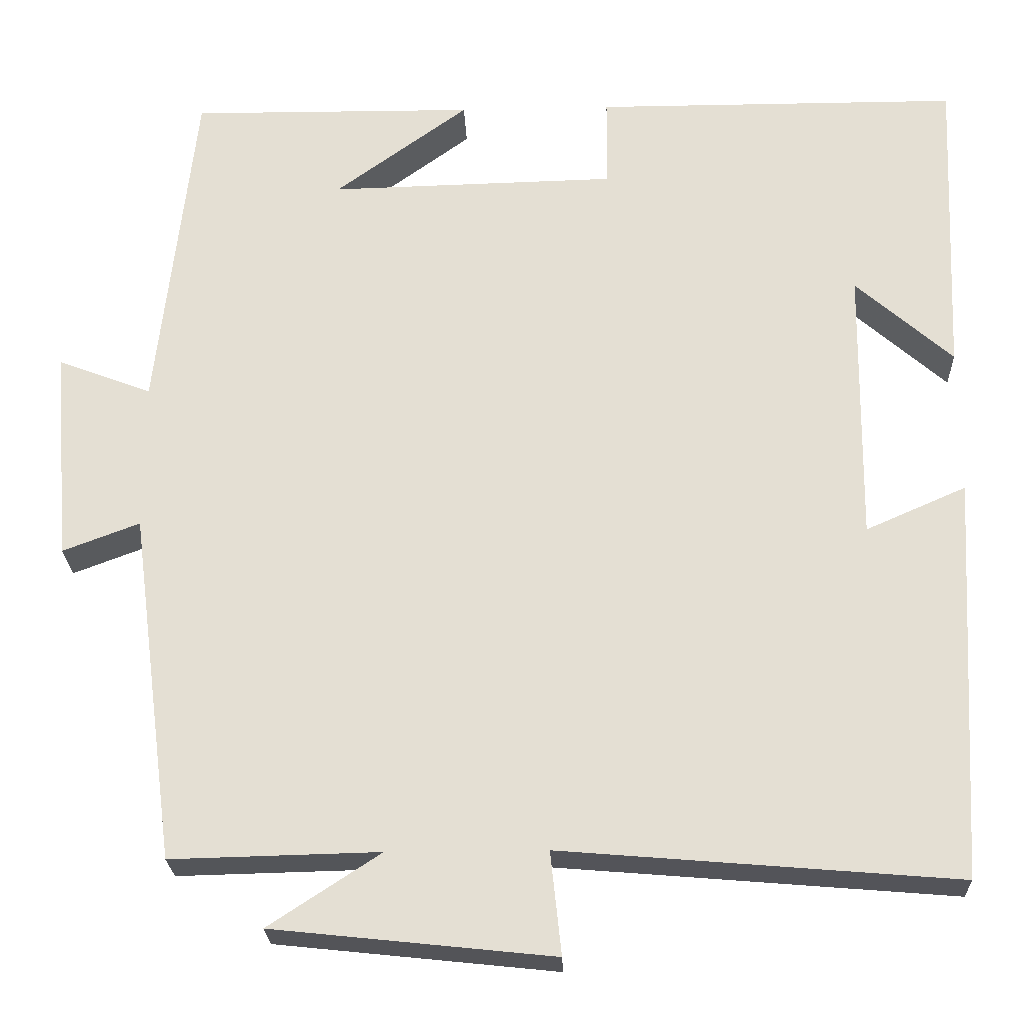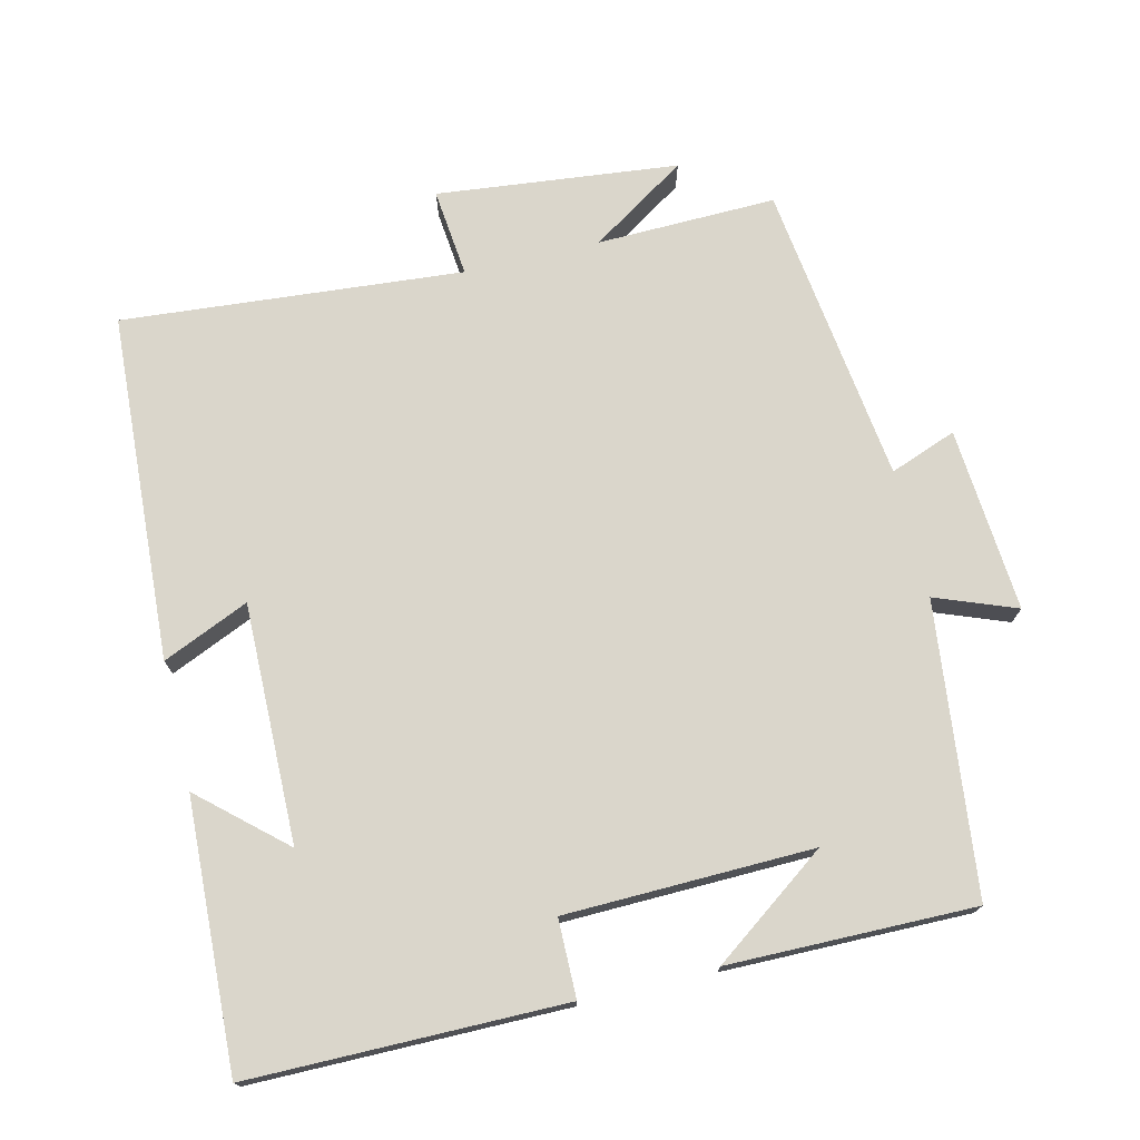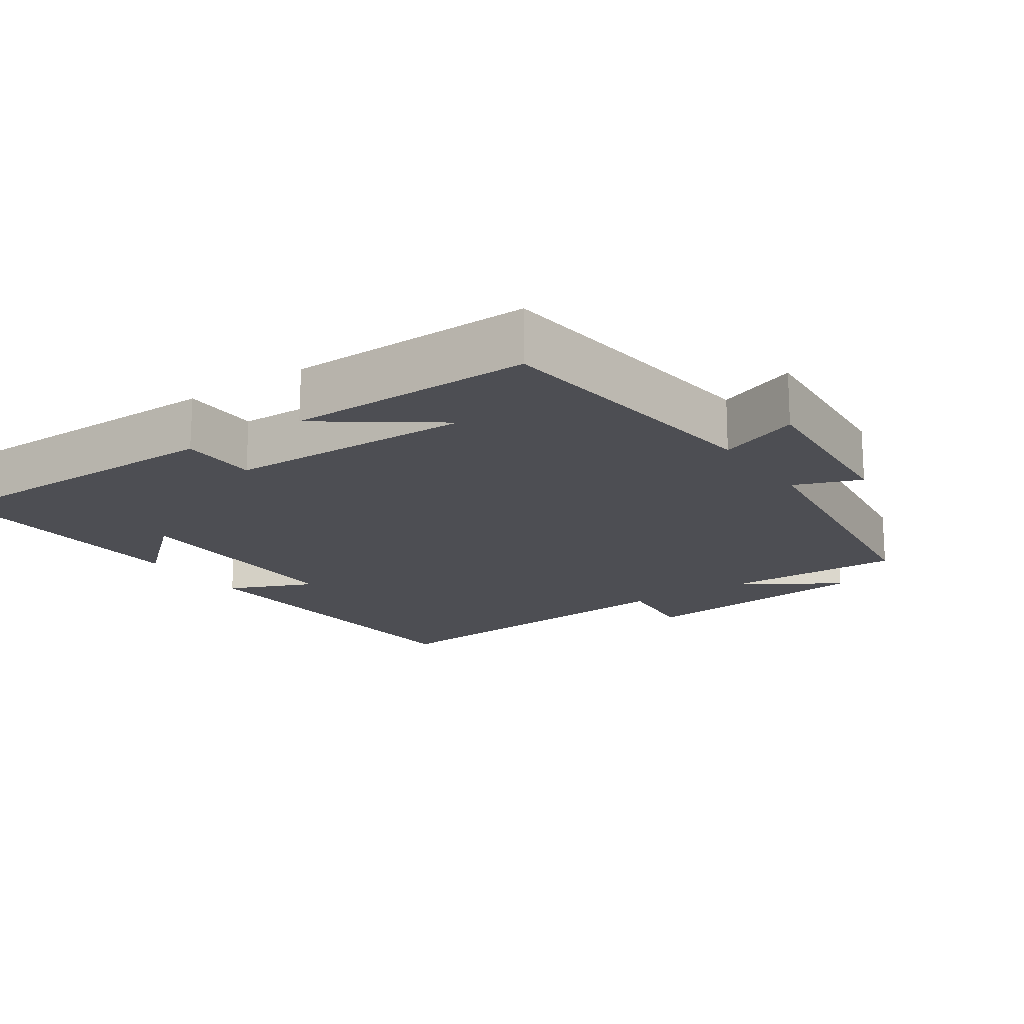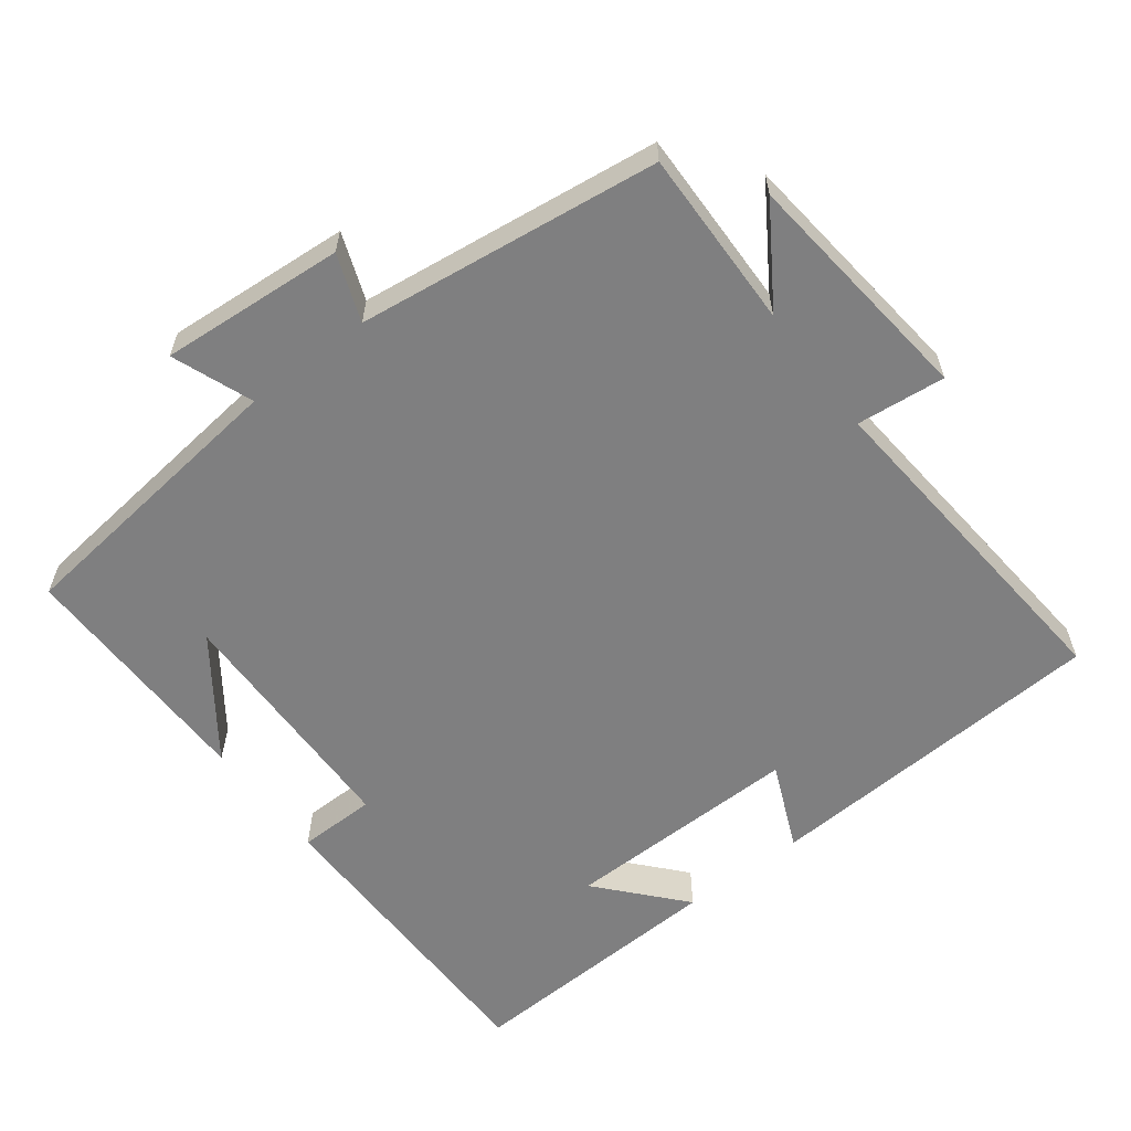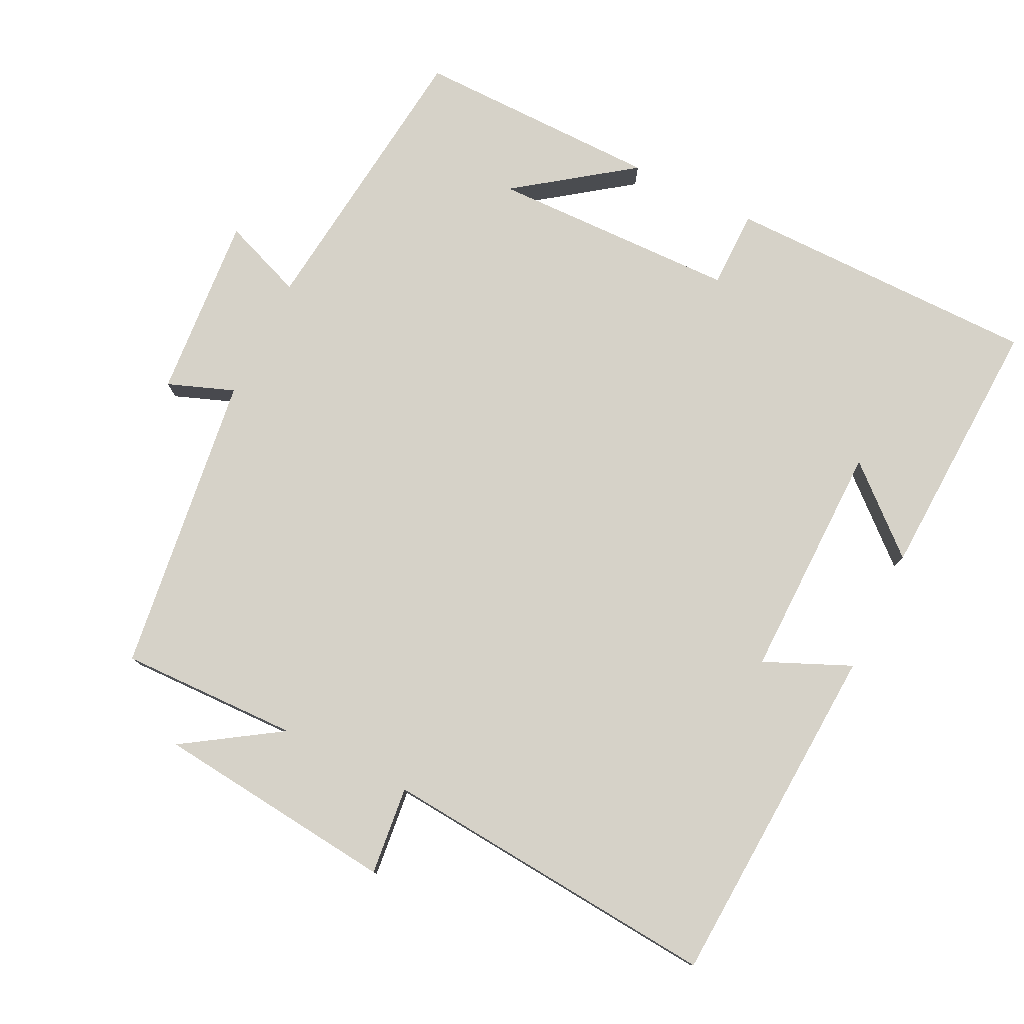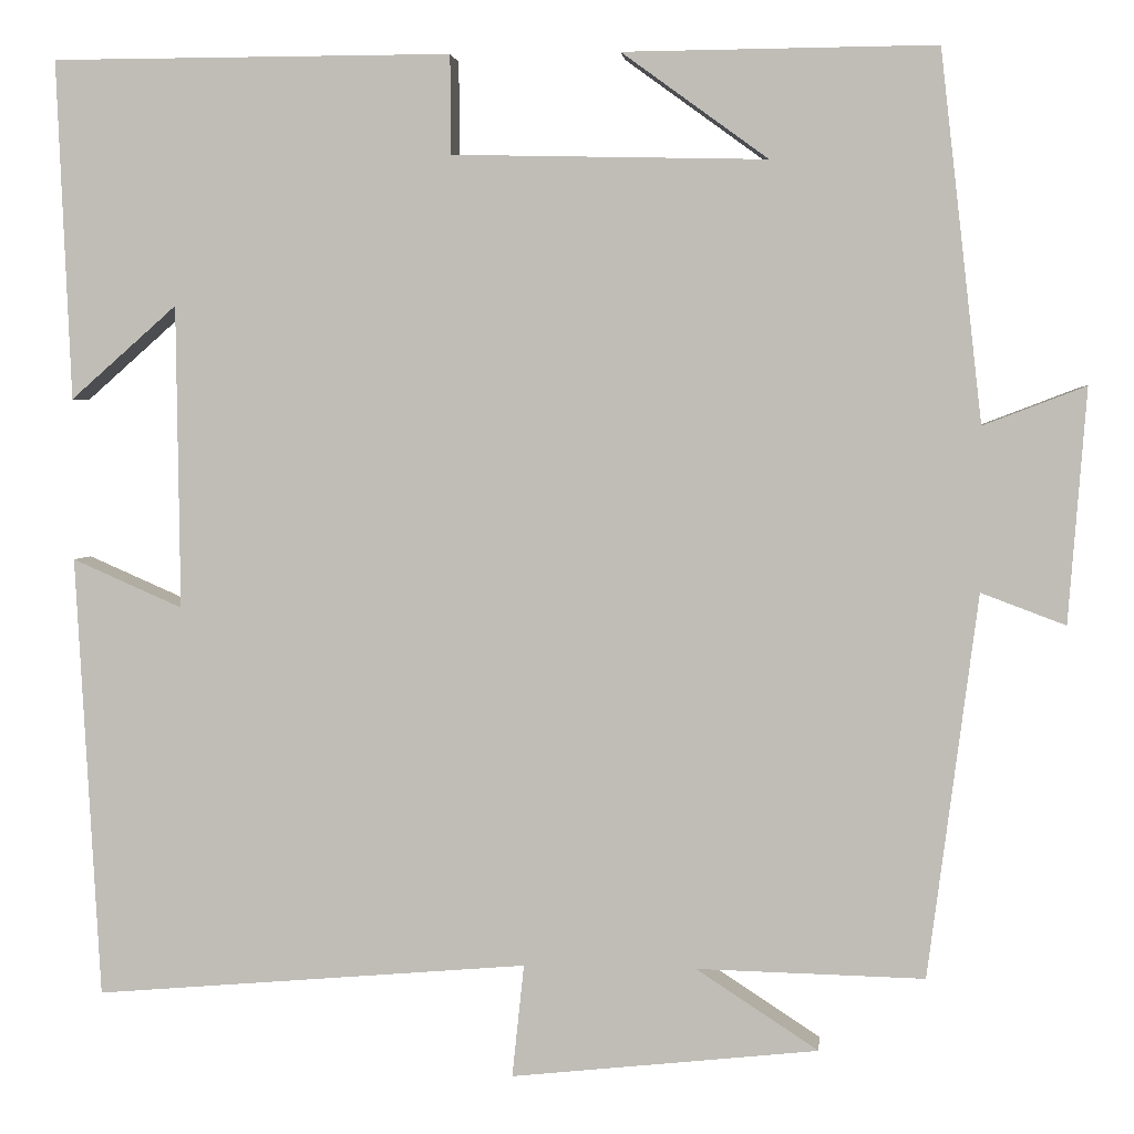
<metadata>
{"format":"obj","ext":"obj","renderer":"f3d","projection":"perspective","resolution":1024,"background":"white","views":[{"elev":-24.1,"azim":-177.9,"up":"+Z"},{"elev":73.8,"azim":-13.4,"up":"+Y"},{"elev":-17.3,"azim":34.6,"up":"+Y"},{"elev":-59.8,"azim":127.4,"up":"+Y"},{"elev":78.3,"azim":-153.8,"up":"+Y"},{"elev":3.1,"azim":5.6,"up":"+Z"}]}
</metadata>
<code>
v 0.454 0.07 0.503
v 0.5 0.07 0.096
v 0.613 0.07 0.139
v 0.593 0.07 -0.119
v 0.5 0.07 -0.084
v 0.445 0.07 -0.506
v 0.194 0.07 -0.5
v 0.329 0.07 -0.588
v -0.009 0.07 -0.624
v 0.004 0.07 -0.5
v -0.473 0.07 -0.54
v -0.5 0.07 -0.053
v -0.379 0.07 -0.106
v -0.383 0.07 0.228
v -0.5 0.07 0.125
v -0.516 0.07 0.499
v -0.076 0.07 0.5
v -0.075 0.07 0.391
v 0.271 0.07 0.383
v 0.11 0.07 0.5
v 0.454 0 0.503
v 0.5 0 0.096
v 0.613 0 0.139
v 0.593 0 -0.119
v 0.5 0 -0.084
v 0.445 0 -0.506
v 0.194 0 -0.5
v 0.329 0 -0.588
v -0.009 0 -0.624
v 0.004 0 -0.5
v -0.473 0 -0.54
v -0.5 0 -0.053
v -0.379 0 -0.106
v -0.383 0 0.228
v -0.5 0 0.125
v -0.516 0 0.499
v -0.076 0 0.5
v -0.075 0 0.391
v 0.271 0 0.383
v 0.11 0 0.5
f 19 20 1
f 16 17 18
f 14 15 16
f 14 16 18
f 13 14 18 19
f 10 11 12 13
f 7 8 9 10
f 19 1 2
f 13 19 2
f 10 13 2
f 7 10 2
f 2 3 4 5
f 2 5 6 7
f 21 40 39
f 38 37 36
f 36 35 34
f 38 36 34
f 39 38 34 33
f 33 32 31 30
f 30 29 28 27
f 22 21 39
f 22 39 33
f 22 33 30
f 22 30 27
f 25 24 23 22
f 27 26 25 22
f 1 21 22 2
f 2 22 23 3
f 3 23 24 4
f 4 24 25 5
f 5 25 26 6
f 6 26 27 7
f 7 27 28 8
f 8 28 29 9
f 9 29 30 10
f 10 30 31 11
f 11 31 32 12
f 12 32 33 13
f 13 33 34 14
f 14 34 35 15
f 15 35 36 16
f 16 36 37 17
f 17 37 38 18
f 18 38 39 19
f 19 39 40 20
f 20 40 21 1

</code>
